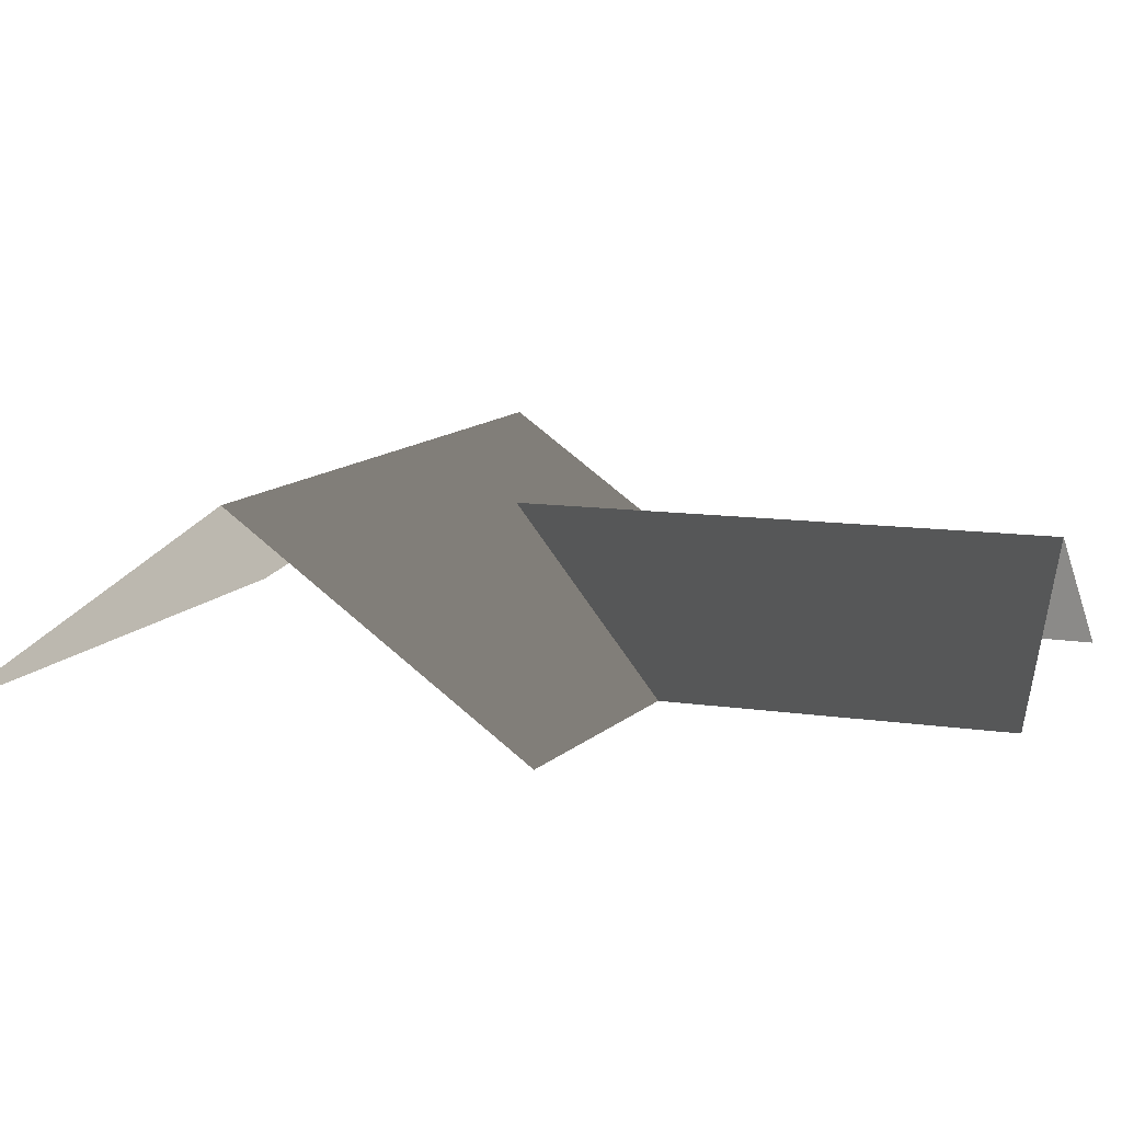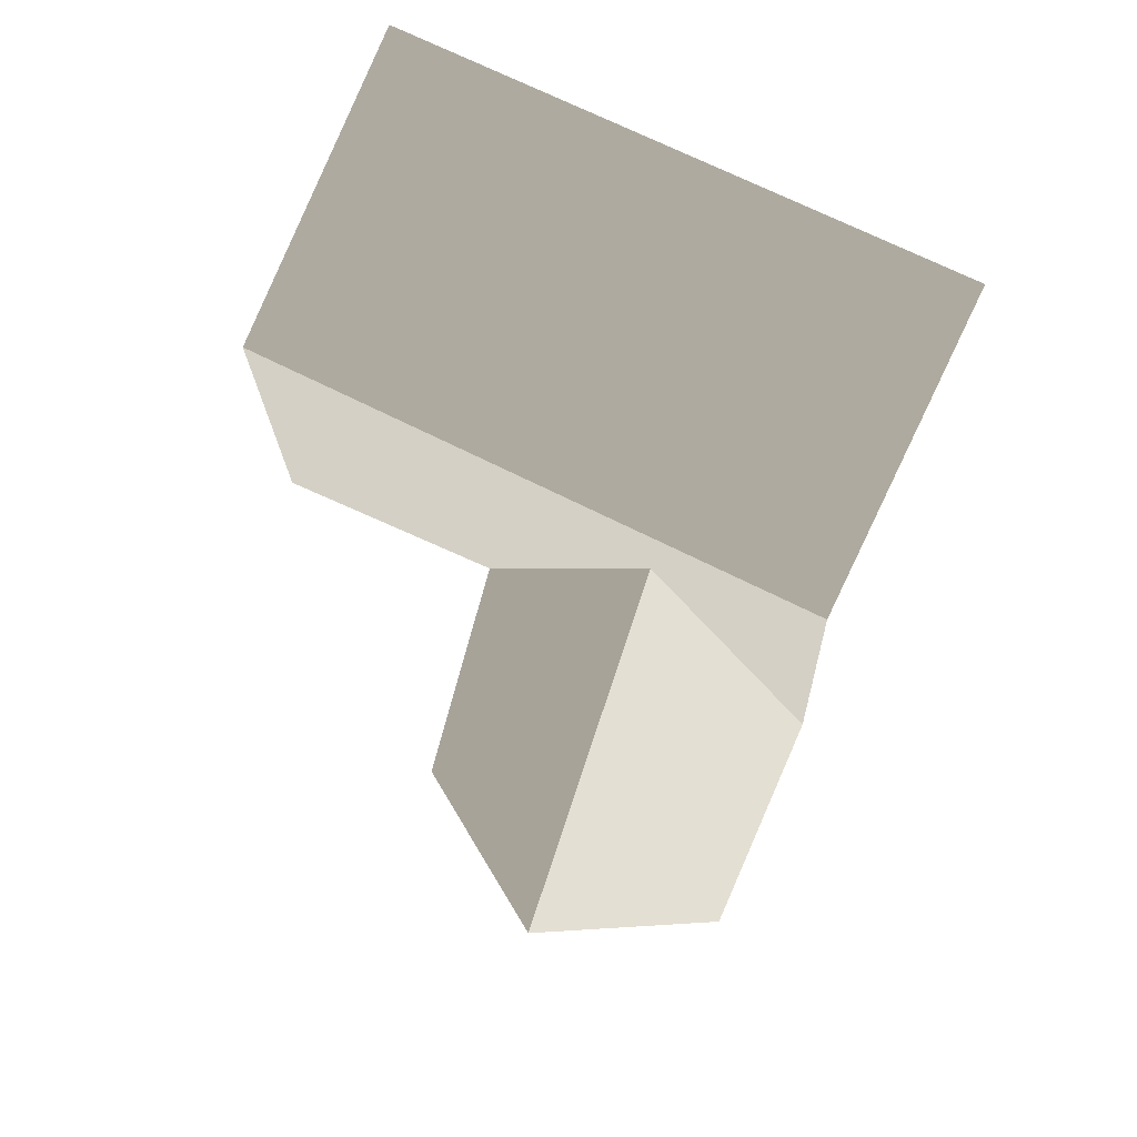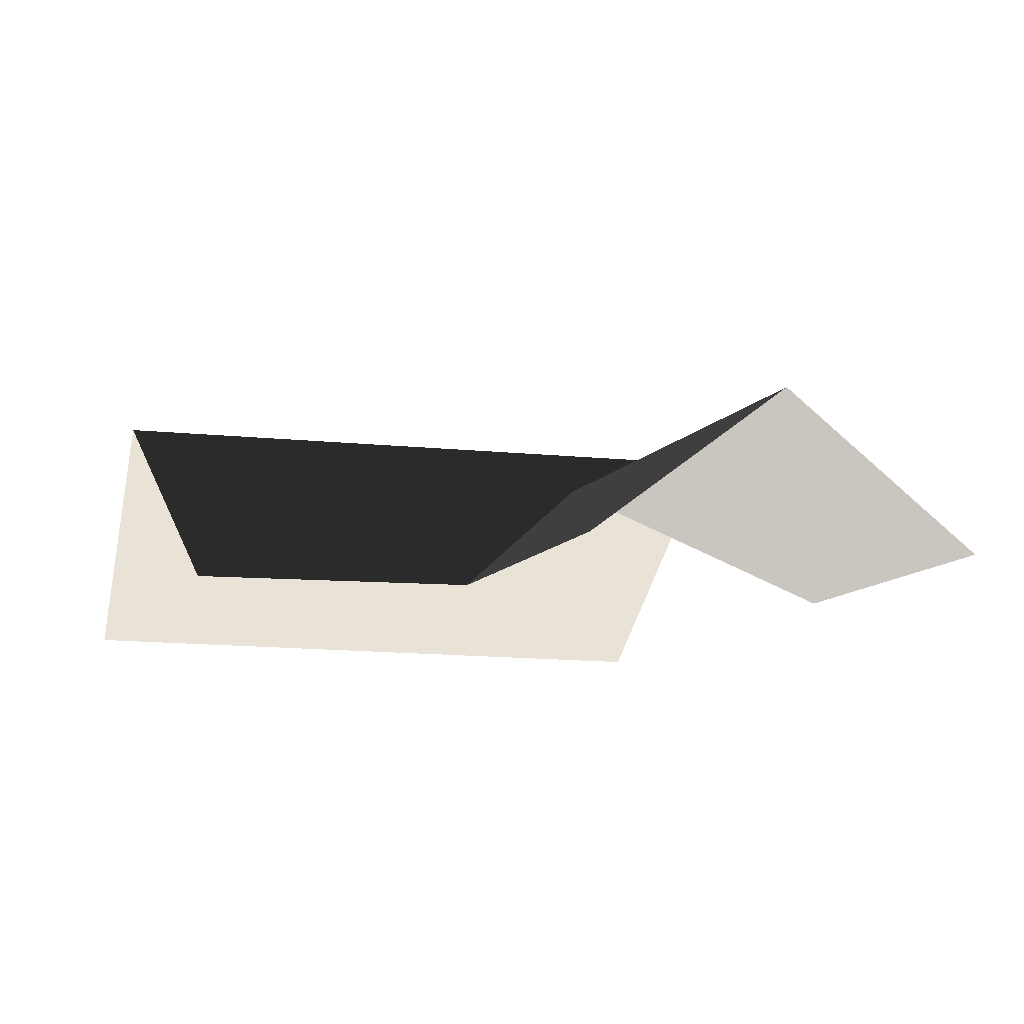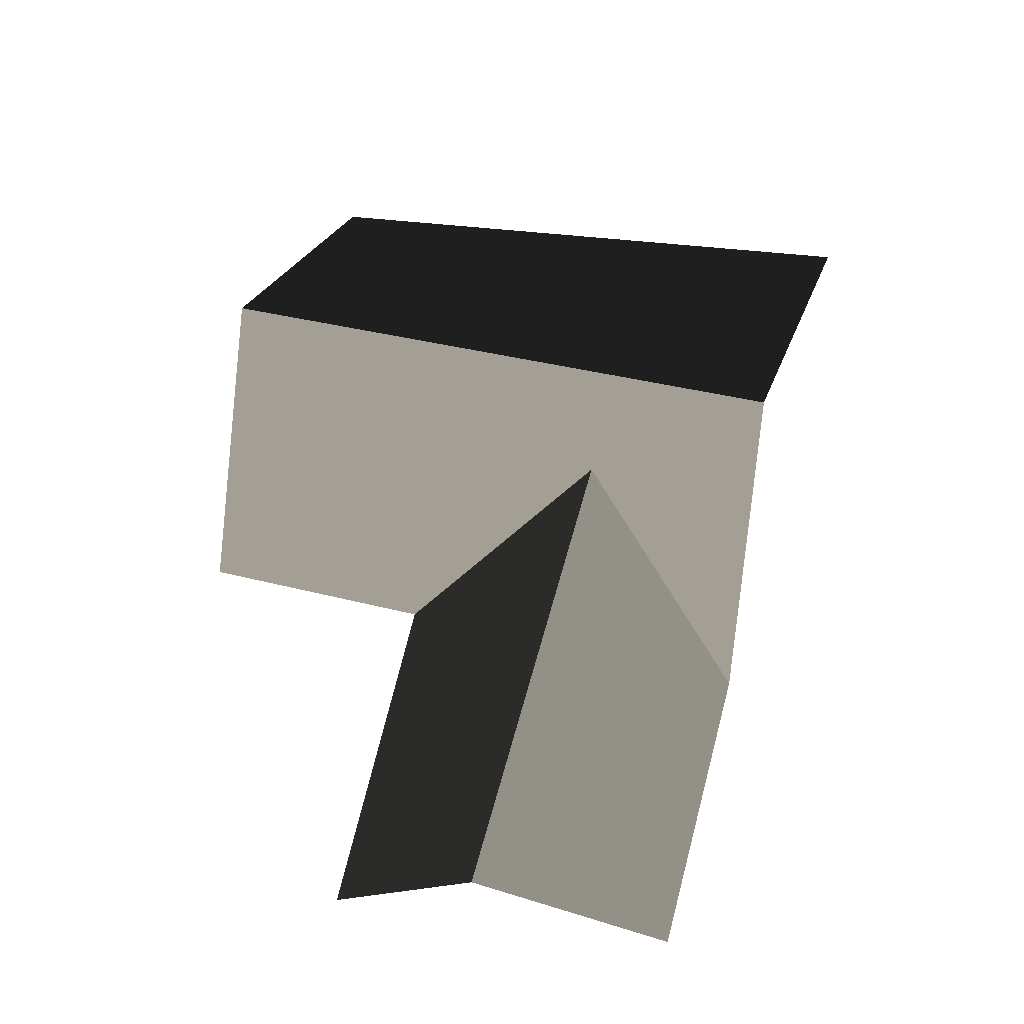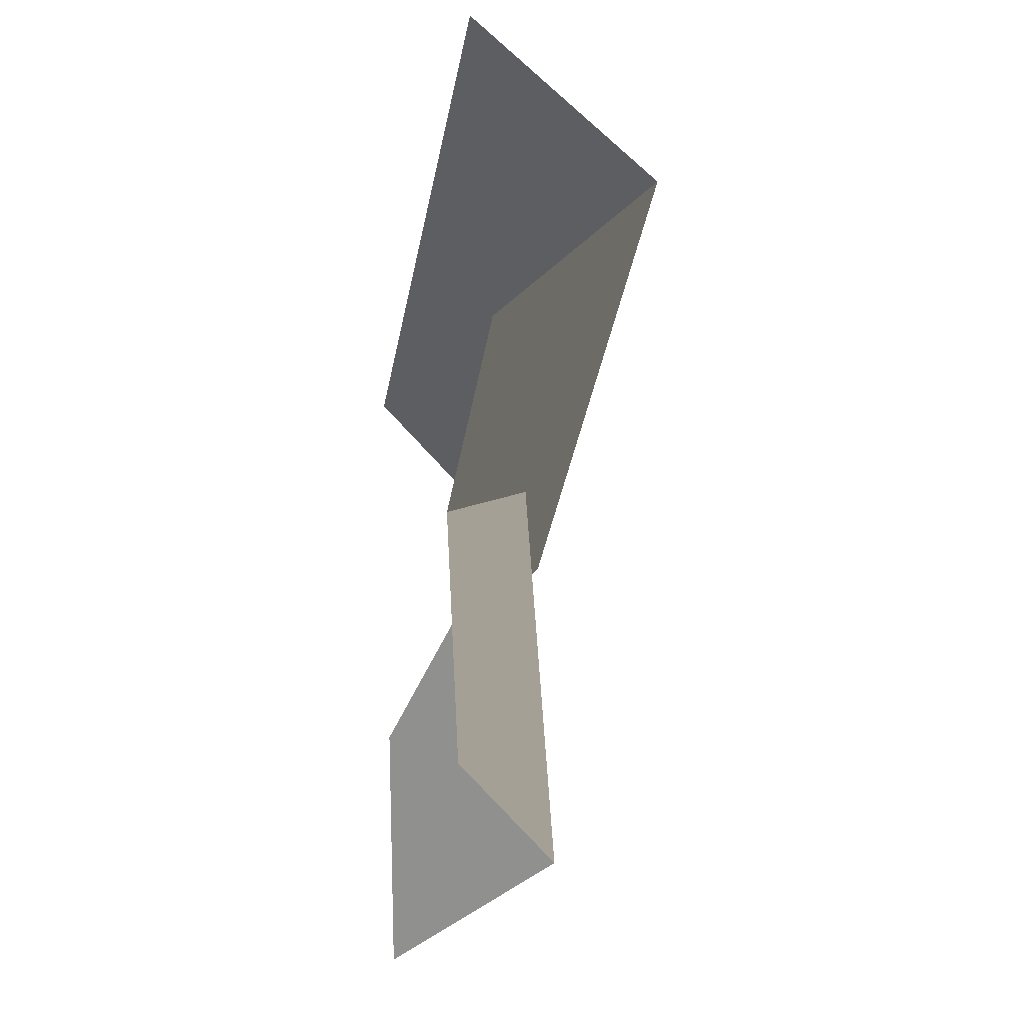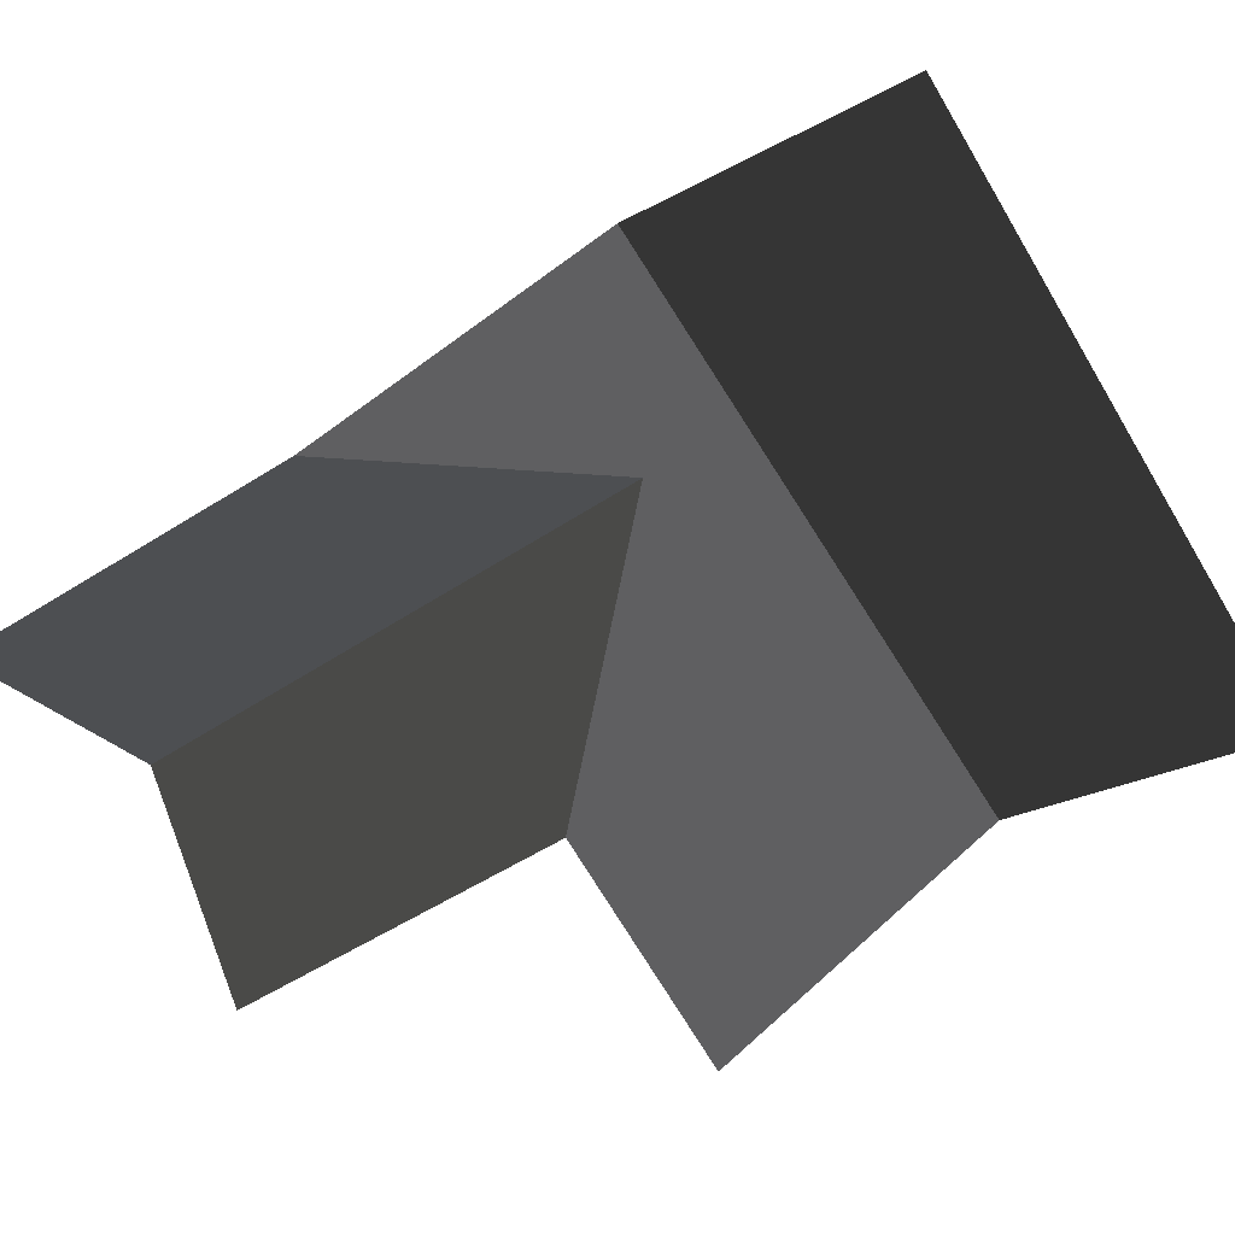
<metadata>
{"format":"obj","ext":"obj","renderer":"f3d","projection":"perspective","resolution":1024,"background":"white","views":[{"elev":10.8,"azim":-83.3,"up":"+Z"},{"elev":33.4,"azim":22.1,"up":"+Y"},{"elev":-10.2,"azim":-33.9,"up":"+Z"},{"elev":-27.1,"azim":11.2,"up":"+Y"},{"elev":-29.9,"azim":-101.9,"up":"+Y"},{"elev":-72.4,"azim":106.2,"up":"+Z"}]}
</metadata>
<code>
v 5.711e+05 7.032e+06 91.56
v 5.711e+05 7.032e+06 95.43
v 5.711e+05 7.032e+06 91.56
v 5.711e+05 7.032e+06 95.43
v 5.711e+05 7.032e+06 91.56
v 5.711e+05 7.032e+06 91.56
v 5.711e+05 7.032e+06 94.24
v 5.711e+05 7.032e+06 91.56
v 5.711e+05 7.032e+06 94.24
v 5.711e+05 7.032e+06 91.56
v 5.711e+05 7.032e+06 91.56
f 1 2 3
f 3 2 4
f 5 6 2
f 2 6 7
f 2 7 4
f 4 7 8
f 7 6 9
f 9 6 10
f 7 9 8
f 8 9 11

</code>
